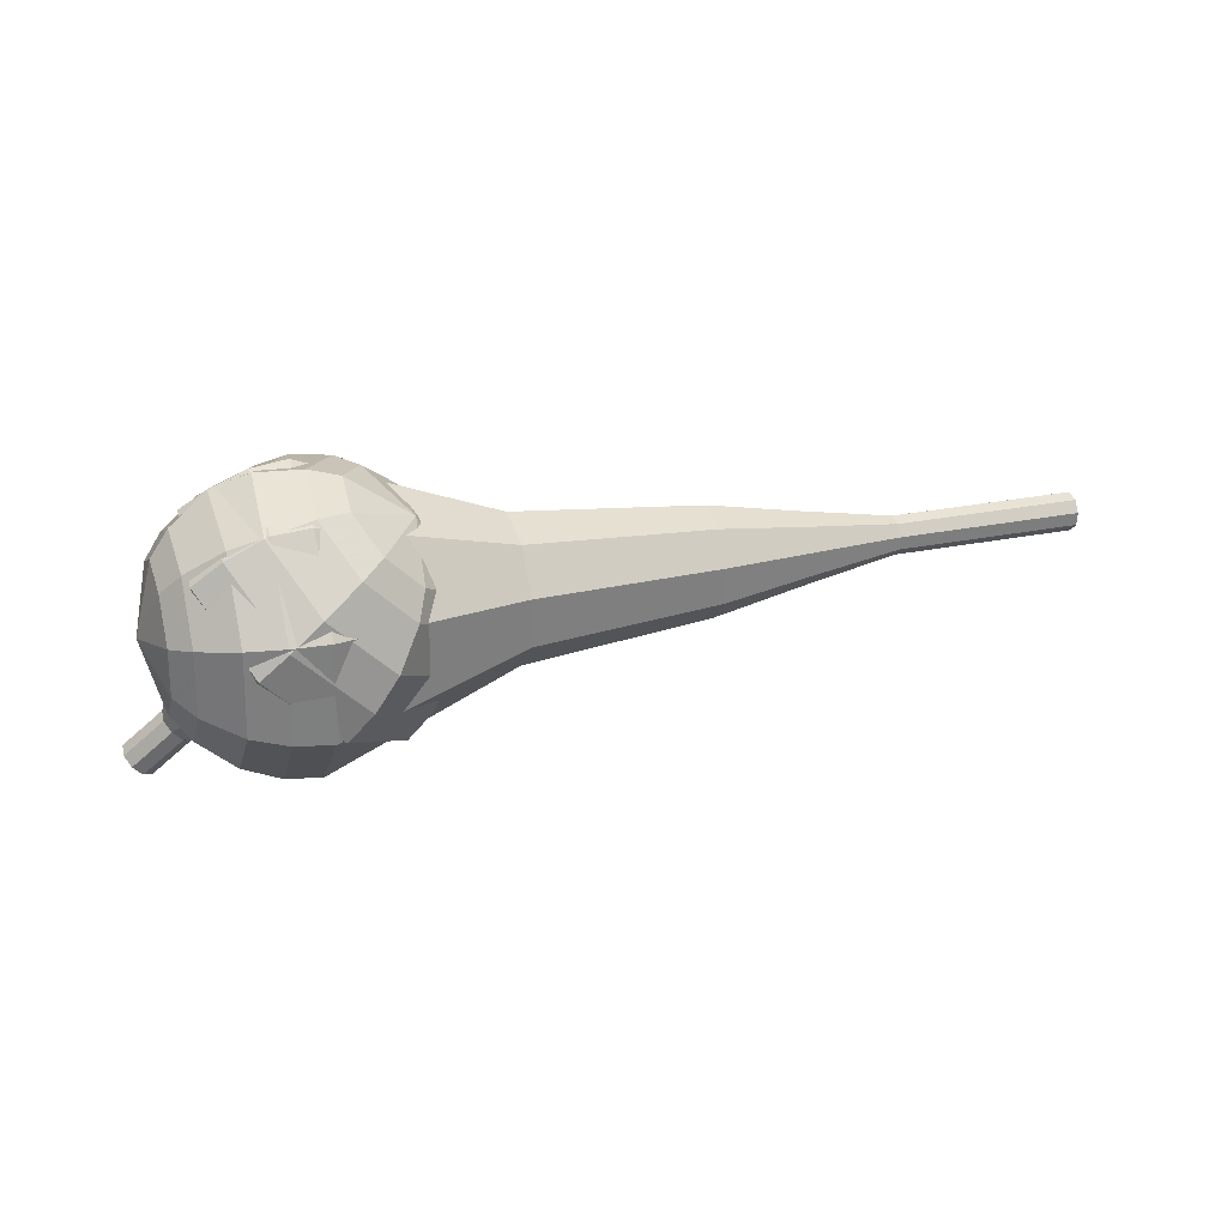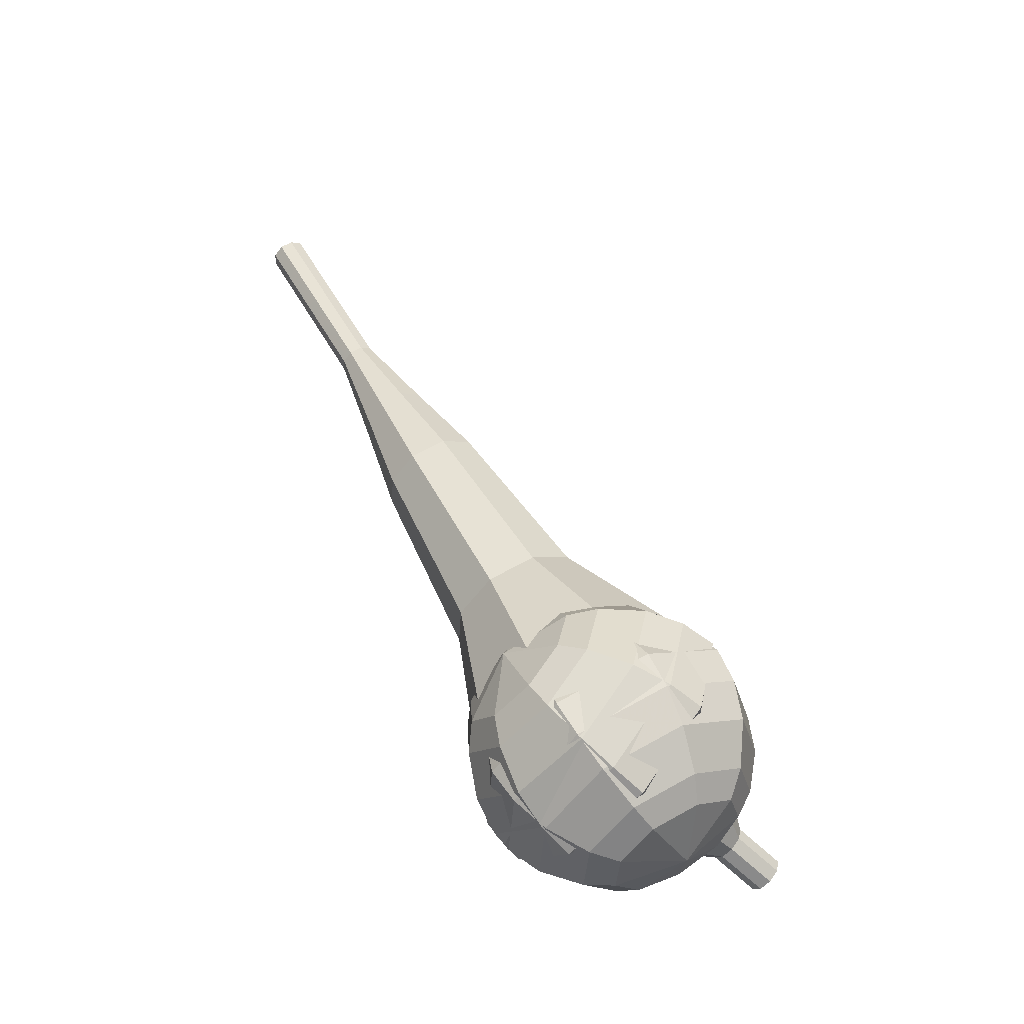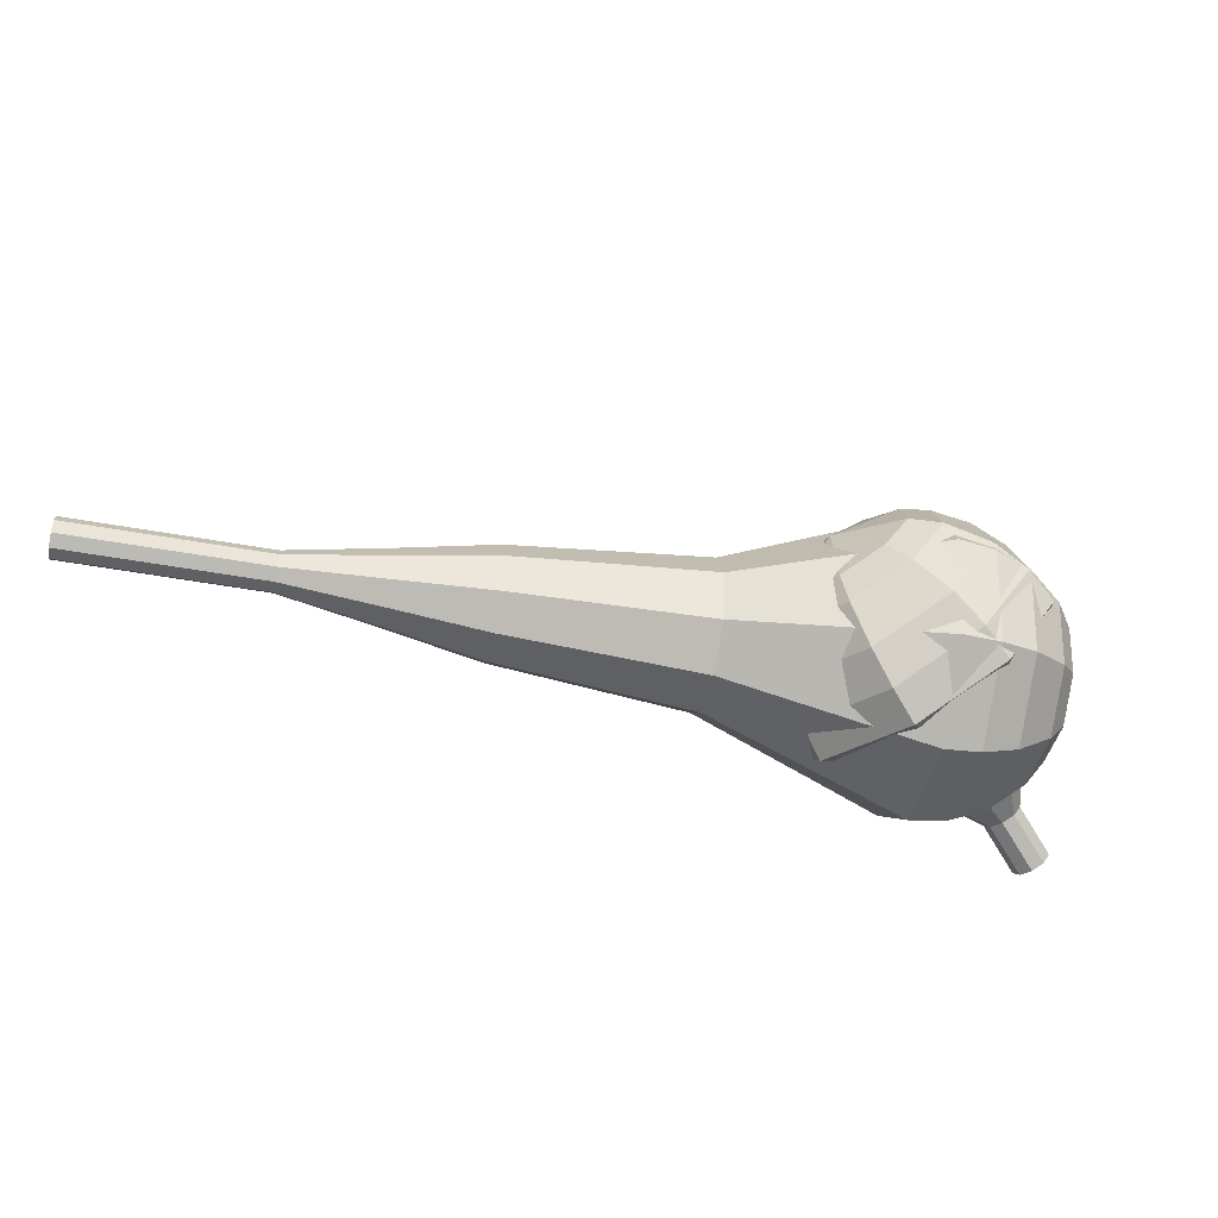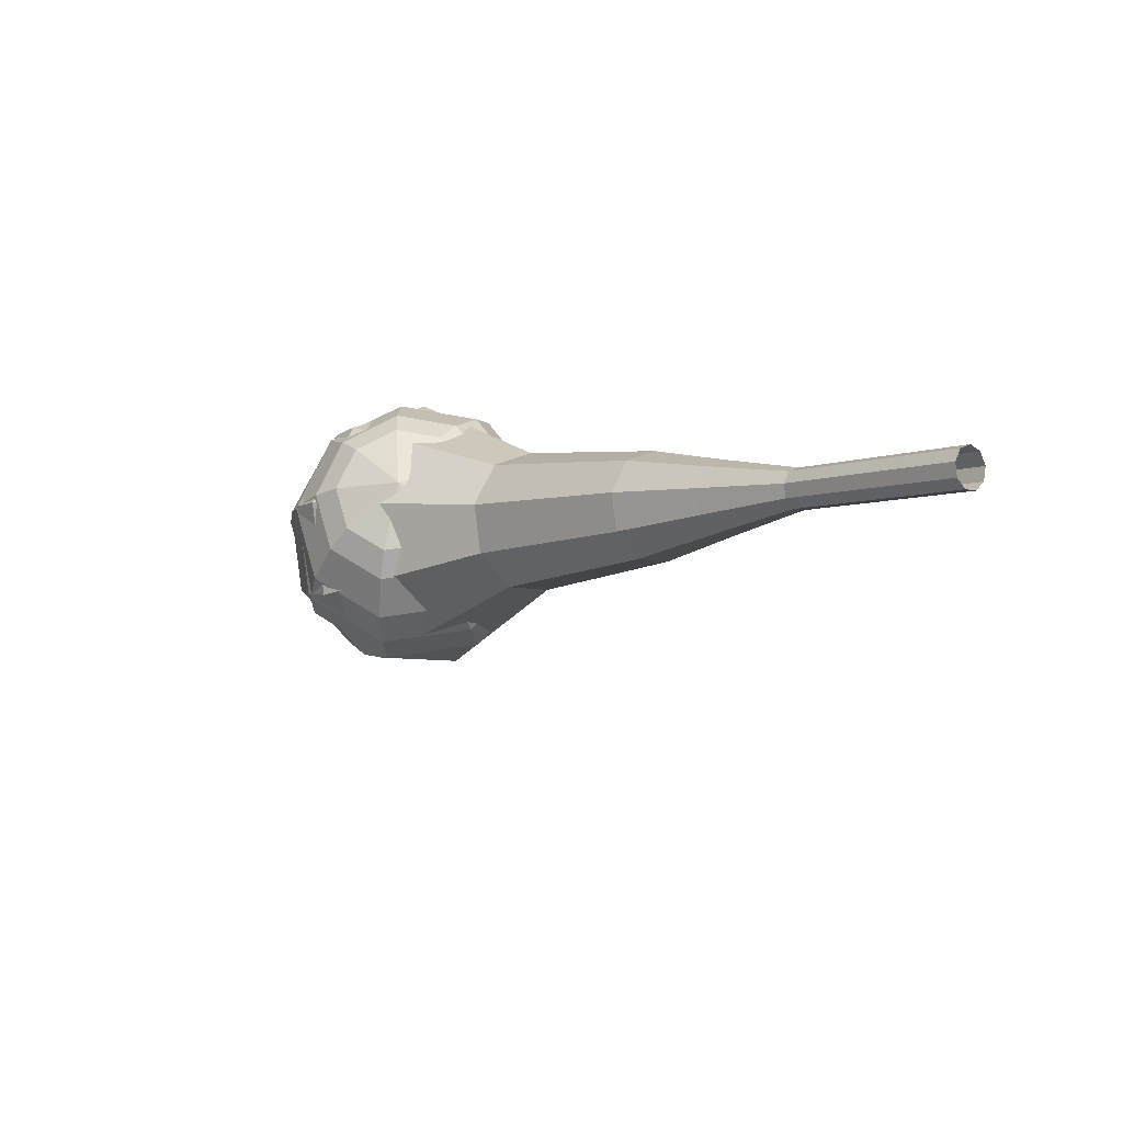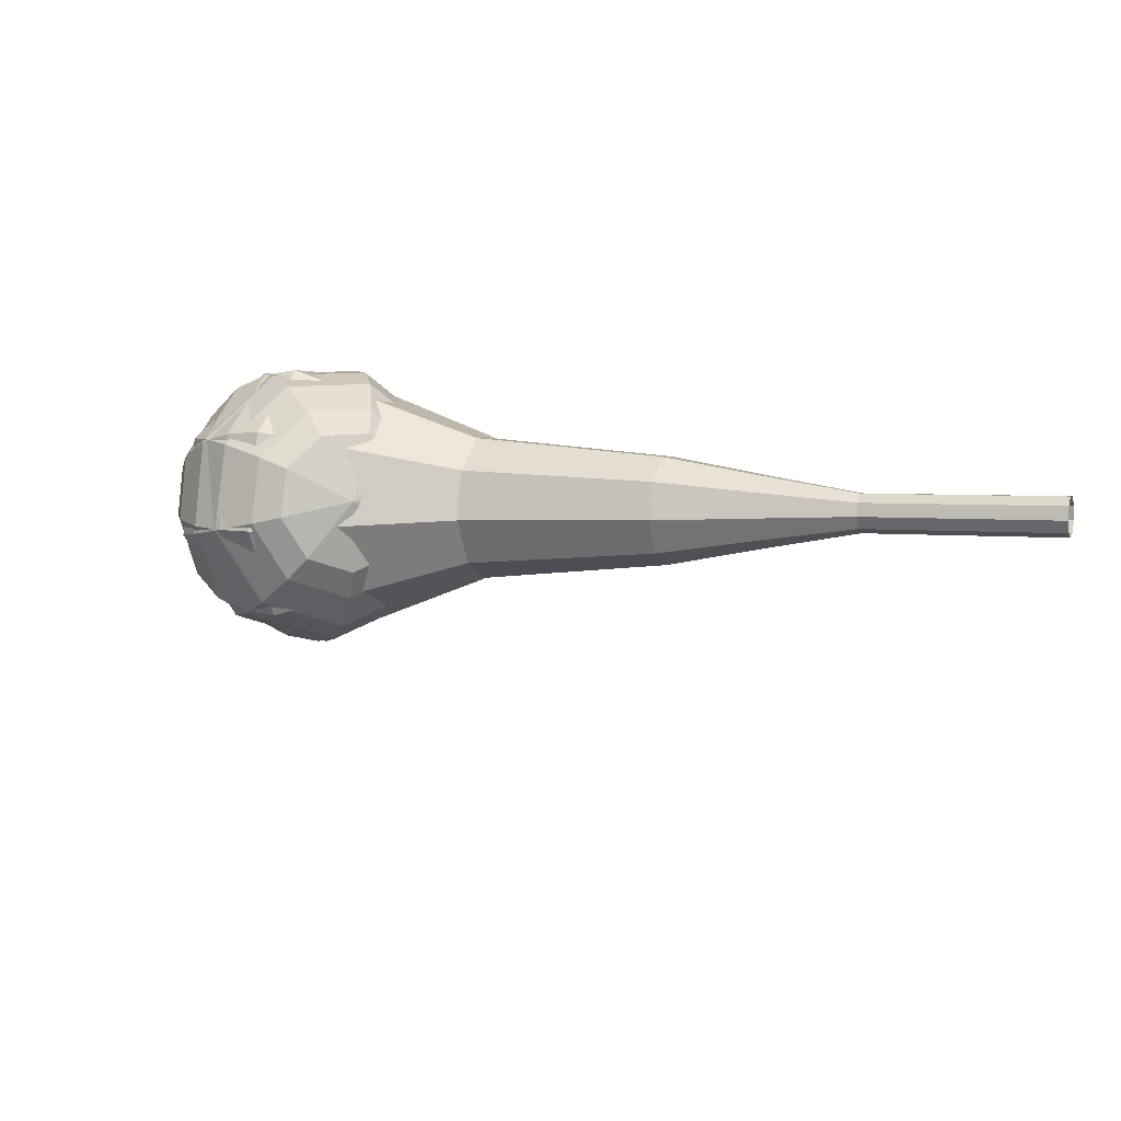
<metadata>
{"format":"obj","ext":"obj","renderer":"f3d","projection":"perspective","resolution":1024,"background":"white","views":[{"elev":-10.9,"azim":-178.1,"up":"+Z"},{"elev":73.1,"azim":71.4,"up":"+Y"},{"elev":65.8,"azim":22.2,"up":"+Z"},{"elev":9.5,"azim":-112.5,"up":"+Z"},{"elev":34.8,"azim":-143.5,"up":"+Z"}]}
</metadata>
<code>
g tube1
v 163.9 121.1 197.6
v 163.5 121.1 197
v 163.1 120.6 196.7
v 162.8 120 196.8
v 162.8 119.5 197.3
v 163.1 119.3 197.9
v 163.6 119.6 198.3
v 164 120.1 198.4
v 164.1 120.7 198.1
v 163.9 121.1 197.6
v 162.9 121.7 198.3
v 162.5 121.7 197.8
v 162 121.2 197.5
v 161.8 120.6 197.6
v 161.8 120.1 198
v 162.1 119.9 198.6
v 162.5 120.2 199.1
v 162.9 120.7 199.2
v 163.1 121.3 198.9
v 162.9 121.7 198.3
v 161.8 122.3 199.1
v 161.4 122.3 198.5
v 161 121.8 198.2
v 160.7 121.2 198.3
v 160.7 120.7 198.8
v 161 120.5 199.3
v 161.5 120.8 199.8
v 161.9 121.3 199.9
v 162 121.9 199.6
v 161.8 122.3 199.1
v 161.2 123.7 199.8
v 160.4 123.6 198.8
v 159.6 122.8 198.2
v 159.1 121.6 198.4
v 159.1 120.7 199.2
v 159.7 120.3 200.3
v 160.6 120.8 201.2
v 161.3 121.8 201.4
v 161.5 123 200.8
v 161.2 123.7 199.8
v 160.6 125.1 200.5
v 159.5 125 199
v 158.2 123.8 198.2
v 157.4 122 198.5
v 157.5 120.6 199.7
v 158.4 120.1 201.4
v 159.6 120.8 202.6
v 160.7 122.3 202.9
v 161.1 124 202.1
v 160.6 125.1 200.5
v 159 127.1 202
v 157.4 126.9 200
v 155.8 125.3 198.9
v 154.7 123 199.2
v 154.8 121.1 200.9
v 156 120.4 203.1
v 157.7 121.3 204.8
v 159.1 123.4 205.2
v 159.6 125.7 204.1
v 159 127.1 202
v 158.7 131.5 203.5
v 155.6 131.2 199.4
v 152.3 128 197.2
v 150.2 123.4 198
v 150.4 119.5 201.3
v 152.7 118.2 205.7
v 156.1 120.1 209
v 159 124.2 209.8
v 160 128.8 207.6
v 158.7 131.5 203.5
v 157.2 132.1 204.5
v 154.2 131.8 200.5
v 151 128.7 198.4
v 149 124.2 199.1
v 149.1 120.5 202.4
v 151.4 119.2 206.6
v 154.7 121 209.8
v 157.5 125.1 210.6
v 158.5 129.4 208.5
v 157.2 132.1 204.5
v 155.4 132.2 205.5
v 152.8 132 201.9
v 149.9 129.2 200
v 148.1 125.2 200.7
v 148.2 121.8 203.6
v 150.2 120.7 207.4
v 153.2 122.3 210.3
v 155.7 125.9 210.9
v 156.5 129.8 209
v 155.4 132.2 205.5
v 153.3 131.7 206.4
v 151.2 131.5 203.7
v 149 129.4 202.3
v 147.6 126.3 202.8
v 147.8 123.7 205
v 149.3 122.9 207.9
v 151.5 124.1 210.1
v 153.5 126.9 210.6
v 154.1 129.9 209.2
v 153.3 131.7 206.4
v 151.9 130.9 206.9
v 150.4 130.8 204.9
v 148.8 129.2 203.9
v 147.8 127 204.2
v 147.9 125.1 205.9
v 149 124.5 208
v 150.7 125.4 209.6
v 152.1 127.4 210
v 152.5 129.6 208.9
v 151.9 130.9 206.9
v 149.4 128.1 207.4
v 149.4 128.1 207.4
v 149.4 128.1 207.4
v 149.4 128.1 207.4
v 149.4 128.1 207.4
v 149.4 128.1 207.4
v 149.4 128.1 207.4
v 149.4 128.1 207.4
v 149.4 128.1 207.4
v 149.4 128.1 207.4
f 1 2 12
f 12 11 1
f 2 3 13
f 13 12 2
f 3 4 14
f 14 13 3
f 4 5 15
f 15 14 4
f 5 6 16
f 16 15 5
f 6 7 17
f 17 16 6
f 7 8 18
f 18 17 7
f 8 9 19
f 19 18 8
f 9 10 20
f 20 19 9
f 11 12 22
f 22 21 11
f 12 13 23
f 23 22 12
f 13 14 24
f 24 23 13
f 14 15 25
f 25 24 14
f 15 16 26
f 26 25 15
f 16 17 27
f 27 26 16
f 17 18 28
f 28 27 17
f 18 19 29
f 29 28 18
f 19 20 30
f 30 29 19
f 21 22 32
f 32 31 21
f 22 23 33
f 33 32 22
f 23 24 34
f 34 33 23
f 24 25 35
f 35 34 24
f 25 26 36
f 36 35 25
f 26 27 37
f 37 36 26
f 27 28 38
f 38 37 27
f 28 29 39
f 39 38 28
f 29 30 40
f 40 39 29
f 31 32 42
f 42 41 31
f 32 33 43
f 43 42 32
f 33 34 44
f 44 43 33
f 34 35 45
f 45 44 34
f 35 36 46
f 46 45 35
f 36 37 47
f 47 46 36
f 37 38 48
f 48 47 37
f 38 39 49
f 49 48 38
f 39 40 50
f 50 49 39
f 41 42 52
f 52 51 41
f 42 43 53
f 53 52 42
f 43 44 54
f 54 53 43
f 44 45 55
f 55 54 44
f 45 46 56
f 56 55 45
f 46 47 57
f 57 56 46
f 47 48 58
f 58 57 47
f 48 49 59
f 59 58 48
f 49 50 60
f 60 59 49
f 51 52 62
f 62 61 51
f 52 53 63
f 63 62 52
f 53 54 64
f 64 63 53
f 54 55 65
f 65 64 54
f 55 56 66
f 66 65 55
f 56 57 67
f 67 66 56
f 57 58 68
f 68 67 57
f 58 59 69
f 69 68 58
f 59 60 70
f 70 69 59
f 61 62 72
f 72 71 61
f 62 63 73
f 73 72 62
f 63 64 74
f 74 73 63
f 64 65 75
f 75 74 64
f 65 66 76
f 76 75 65
f 66 67 77
f 77 76 66
f 67 68 78
f 78 77 67
f 68 69 79
f 79 78 68
f 69 70 80
f 80 79 69
f 71 72 82
f 82 81 71
f 72 73 83
f 83 82 72
f 73 74 84
f 84 83 73
f 74 75 85
f 85 84 74
f 75 76 86
f 86 85 75
f 76 77 87
f 87 86 76
f 77 78 88
f 88 87 77
f 78 79 89
f 89 88 78
f 79 80 90
f 90 89 79
f 81 82 92
f 92 91 81
f 82 83 93
f 93 92 82
f 83 84 94
f 94 93 83
f 84 85 95
f 95 94 84
f 85 86 96
f 96 95 85
f 86 87 97
f 97 96 86
f 87 88 98
f 98 97 87
f 88 89 99
f 99 98 88
f 89 90 100
f 100 99 89
f 91 92 102
f 102 101 91
f 92 93 103
f 103 102 92
f 93 94 104
f 104 103 93
f 94 95 105
f 105 104 94
f 95 96 106
f 106 105 95
f 96 97 107
f 107 106 96
f 97 98 108
f 108 107 97
f 98 99 109
f 109 108 98
f 99 100 110
f 110 109 99
f 101 102 112
f 112 111 101
f 102 103 113
f 113 112 102
f 103 104 114
f 114 113 103
f 104 105 115
f 115 114 104
f 105 106 116
f 116 115 105
f 106 107 117
f 117 116 106
f 107 108 118
f 118 117 107
f 108 109 119
f 119 118 108
f 109 110 120
f 120 119 109
v 118.1 112.3 211
v 117.9 112.4 210.4
v 117.7 113 210
v 117.5 113.6 210.2
v 117.5 114.1 210.7
v 117.6 114.1 211.3
v 117.8 113.7 211.9
v 118 113.1 212
v 118.2 112.5 211.6
v 118.1 112.3 211
v 122.8 113.7 210.1
v 122.6 113.9 209.4
v 122.3 114.5 209.1
v 122.1 115.1 209.2
v 122.1 115.6 209.7
v 122.2 115.6 210.4
v 122.5 115.2 210.9
v 122.7 114.6 211
v 122.8 114 210.7
v 122.8 113.7 210.1
v 127.4 115.2 209.1
v 127.2 115.4 208.5
v 127 115.9 208.2
v 126.8 116.6 208.3
v 126.8 117 208.8
v 126.9 117.1 209.5
v 127.1 116.7 210
v 127.3 116 210.1
v 127.5 115.5 209.8
v 127.4 115.2 209.1
v 132.3 115.8 208.2
v 132 116.2 207
v 131.5 117.2 206.4
v 131.2 118.4 206.6
v 131.1 119.3 207.6
v 131.3 119.3 208.8
v 131.8 118.6 209.8
v 132.2 117.4 210
v 132.4 116.3 209.4
v 132.3 115.8 208.2
v 137.3 116.4 207.3
v 136.7 116.9 205.5
v 136.1 118.5 204.5
v 135.5 120.3 204.9
v 135.4 121.6 206.3
v 135.8 121.7 208.2
v 136.4 120.6 209.6
v 137 118.8 210
v 137.4 117.2 209
v 137.3 116.4 207.3
v 146.8 118.5 205.4
v 146.1 119.2 203
v 145.2 121.2 201.7
v 144.6 123.7 202.2
v 144.4 125.3 204.1
v 144.9 125.5 206.6
v 145.7 124 208.6
v 146.6 121.6 209
v 147 119.5 207.7
v 146.8 118.5 205.4
v 157.3 117.9 203.5
v 155.9 119.2 198.8
v 154.1 123.3 196.2
v 152.7 128.2 197.1
v 152.4 131.6 201
v 153.3 131.9 206
v 155 128.9 209.9
v 156.7 124.2 210.8
v 157.6 119.8 208.2
v 157.3 117.9 203.5
v 158.9 118.6 203.1
v 157.6 120 198.6
v 155.8 123.9 196.1
v 154.5 128.7 197
v 154.2 131.9 200.7
v 155.1 132.2 205.6
v 156.8 129.4 209.3
v 158.4 124.8 210.2
v 159.3 120.5 207.7
v 158.9 118.6 203.1
v 160.5 119.9 202.8
v 159.3 121.1 198.7
v 157.7 124.7 196.5
v 156.5 128.9 197.3
v 156.3 131.8 200.6
v 157.1 132.1 205
v 158.5 129.5 208.3
v 160 125.4 209.1
v 160.8 121.6 206.9
v 160.5 119.9 202.8
v 161.8 121.9 202.4
v 160.8 122.9 199.3
v 159.6 125.6 197.6
v 158.7 128.8 198.2
v 158.6 131 200.8
v 159.2 131.2 204.1
v 160.3 129.3 206.7
v 161.4 126.1 207.2
v 162 123.2 205.6
v 161.8 121.9 202.4
v 162.2 123.5 202.3
v 161.6 124.2 200
v 160.7 126.1 198.7
v 160 128.5 199.2
v 159.9 130.1 201
v 160.3 130.3 203.5
v 161.2 128.9 205.3
v 162 126.6 205.8
v 162.4 124.4 204.6
v 162.2 123.5 202.3
v 162 127.2 202.1
v 162 127.2 202.1
v 162 127.2 202.1
v 162 127.2 202.1
v 162 127.2 202.1
v 162 127.2 202.1
v 162 127.2 202.1
v 162 127.2 202.1
v 162 127.2 202.1
v 162 127.2 202.1
f 121 122 132
f 132 131 121
f 122 123 133
f 133 132 122
f 123 124 134
f 134 133 123
f 124 125 135
f 135 134 124
f 125 126 136
f 136 135 125
f 126 127 137
f 137 136 126
f 127 128 138
f 138 137 127
f 128 129 139
f 139 138 128
f 129 130 140
f 140 139 129
f 131 132 142
f 142 141 131
f 132 133 143
f 143 142 132
f 133 134 144
f 144 143 133
f 134 135 145
f 145 144 134
f 135 136 146
f 146 145 135
f 136 137 147
f 147 146 136
f 137 138 148
f 148 147 137
f 138 139 149
f 149 148 138
f 139 140 150
f 150 149 139
f 141 142 152
f 152 151 141
f 142 143 153
f 153 152 142
f 143 144 154
f 154 153 143
f 144 145 155
f 155 154 144
f 145 146 156
f 156 155 145
f 146 147 157
f 157 156 146
f 147 148 158
f 158 157 147
f 148 149 159
f 159 158 148
f 149 150 160
f 160 159 149
f 151 152 162
f 162 161 151
f 152 153 163
f 163 162 152
f 153 154 164
f 164 163 153
f 154 155 165
f 165 164 154
f 155 156 166
f 166 165 155
f 156 157 167
f 167 166 156
f 157 158 168
f 168 167 157
f 158 159 169
f 169 168 158
f 159 160 170
f 170 169 159
f 161 162 172
f 172 171 161
f 162 163 173
f 173 172 162
f 163 164 174
f 174 173 163
f 164 165 175
f 175 174 164
f 165 166 176
f 176 175 165
f 166 167 177
f 177 176 166
f 167 168 178
f 178 177 167
f 168 169 179
f 179 178 168
f 169 170 180
f 180 179 169
f 171 172 182
f 182 181 171
f 172 173 183
f 183 182 172
f 173 174 184
f 184 183 173
f 174 175 185
f 185 184 174
f 175 176 186
f 186 185 175
f 176 177 187
f 187 186 176
f 177 178 188
f 188 187 177
f 178 179 189
f 189 188 178
f 179 180 190
f 190 189 179
f 181 182 192
f 192 191 181
f 182 183 193
f 193 192 182
f 183 184 194
f 194 193 183
f 184 185 195
f 195 194 184
f 185 186 196
f 196 195 185
f 186 187 197
f 197 196 186
f 187 188 198
f 198 197 187
f 188 189 199
f 199 198 188
f 189 190 200
f 200 199 189
f 191 192 202
f 202 201 191
f 192 193 203
f 203 202 192
f 193 194 204
f 204 203 193
f 194 195 205
f 205 204 194
f 195 196 206
f 206 205 195
f 196 197 207
f 207 206 196
f 197 198 208
f 208 207 197
f 198 199 209
f 209 208 198
f 199 200 210
f 210 209 199
f 201 202 212
f 212 211 201
f 202 203 213
f 213 212 202
f 203 204 214
f 214 213 203
f 204 205 215
f 215 214 204
f 205 206 216
f 216 215 205
f 206 207 217
f 217 216 206
f 207 208 218
f 218 217 207
f 208 209 219
f 219 218 208
f 209 210 220
f 220 219 209
f 211 212 222
f 222 221 211
f 212 213 223
f 223 222 212
f 213 214 224
f 224 223 213
f 214 215 225
f 225 224 214
f 215 216 226
f 226 225 215
f 216 217 227
f 227 226 216
f 217 218 228
f 228 227 217
f 218 219 229
f 229 228 218
f 219 220 230
f 230 229 219
f 221 222 232
f 232 231 221
f 222 223 233
f 233 232 222
f 223 224 234
f 234 233 223
f 224 225 235
f 235 234 224
f 225 226 236
f 236 235 225
f 226 227 237
f 237 236 226
f 227 228 238
f 238 237 227
f 228 229 239
f 239 238 228
f 229 230 240
f 240 239 229
g

</code>
